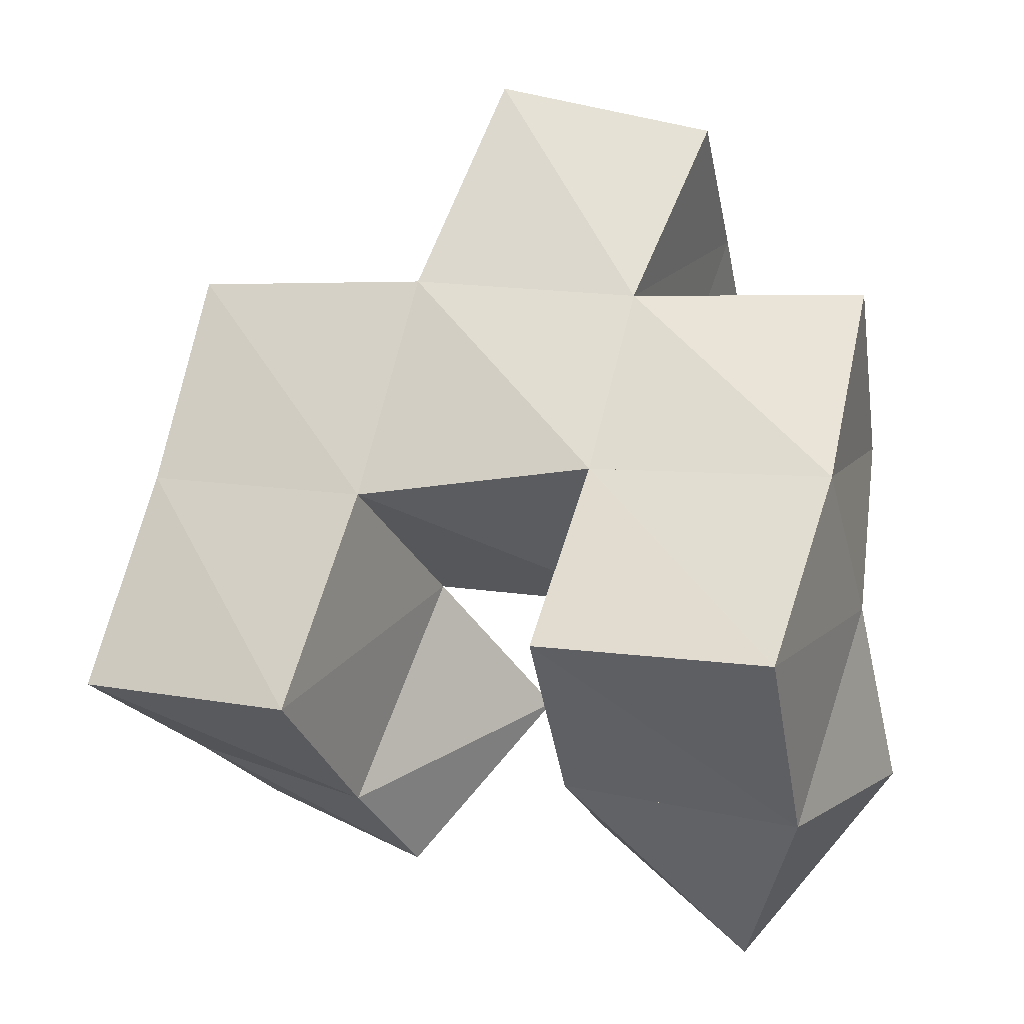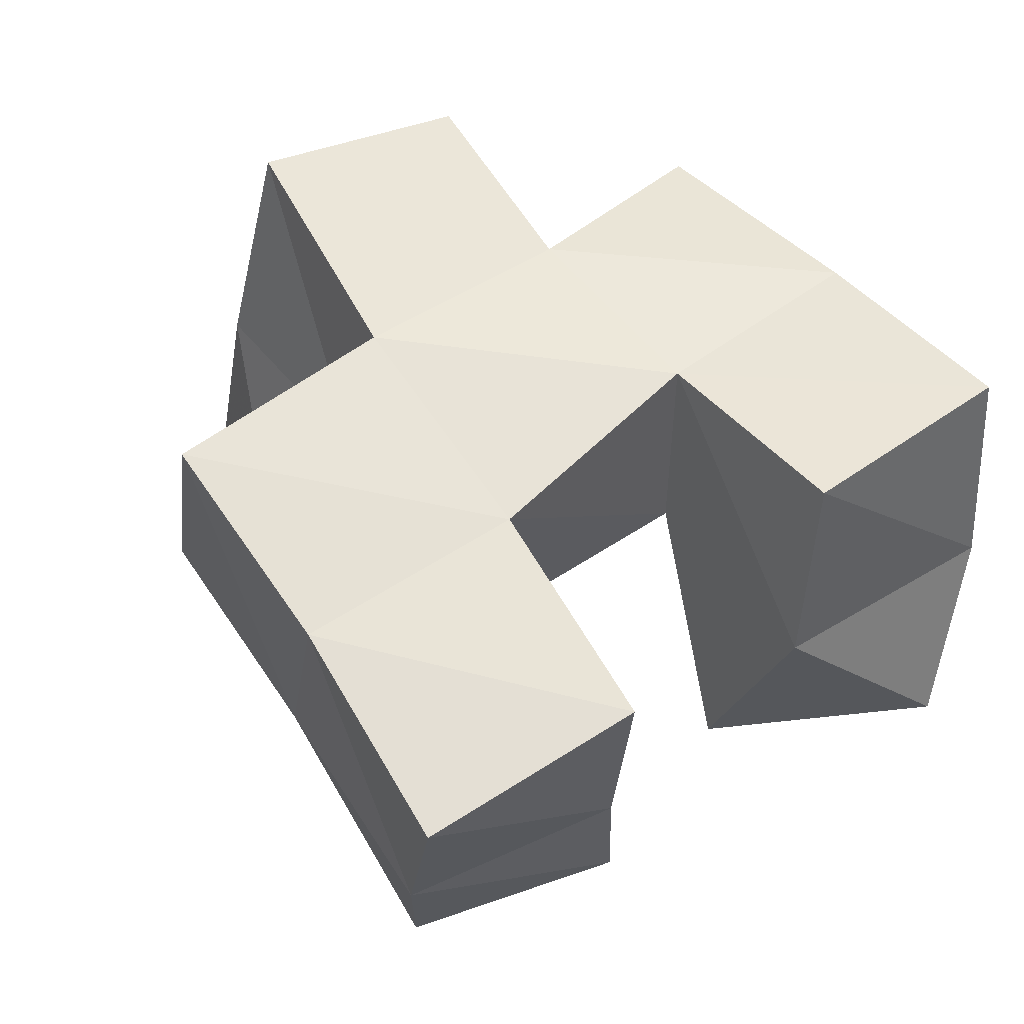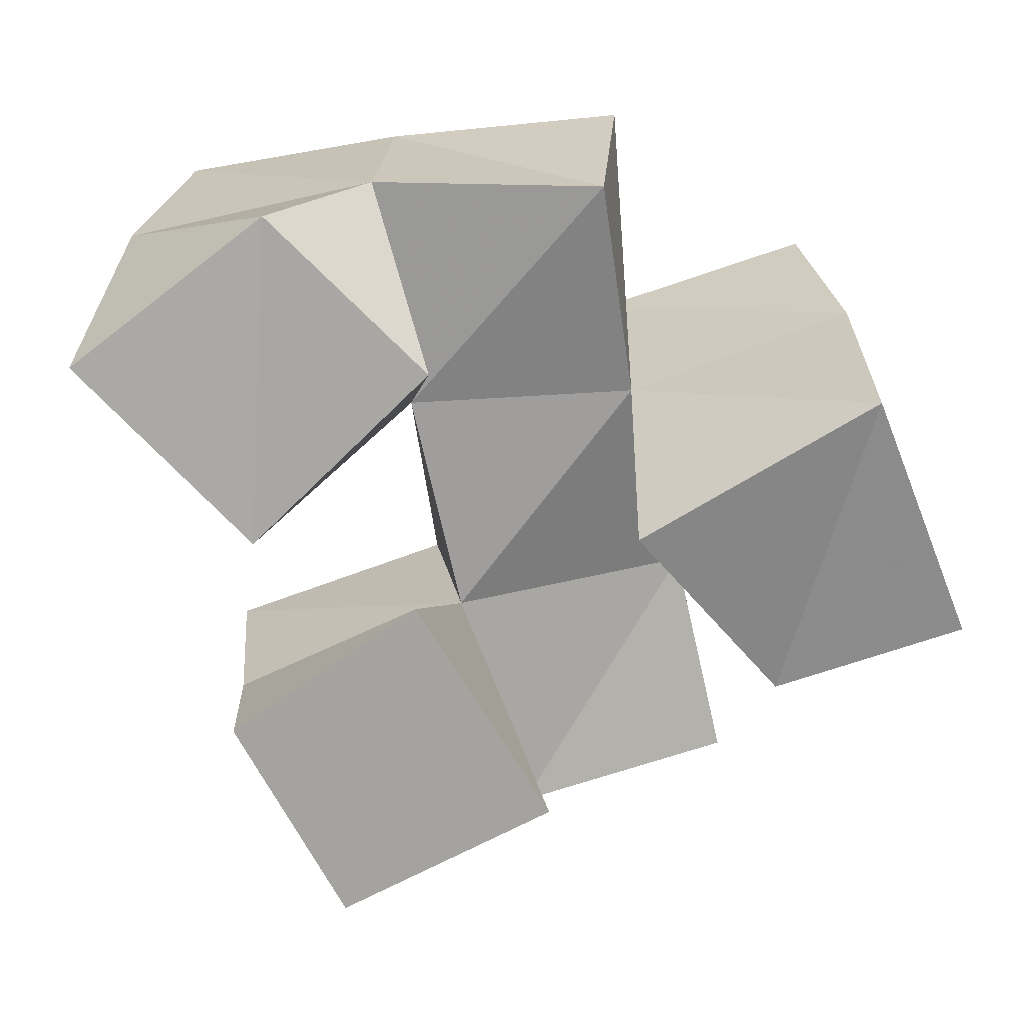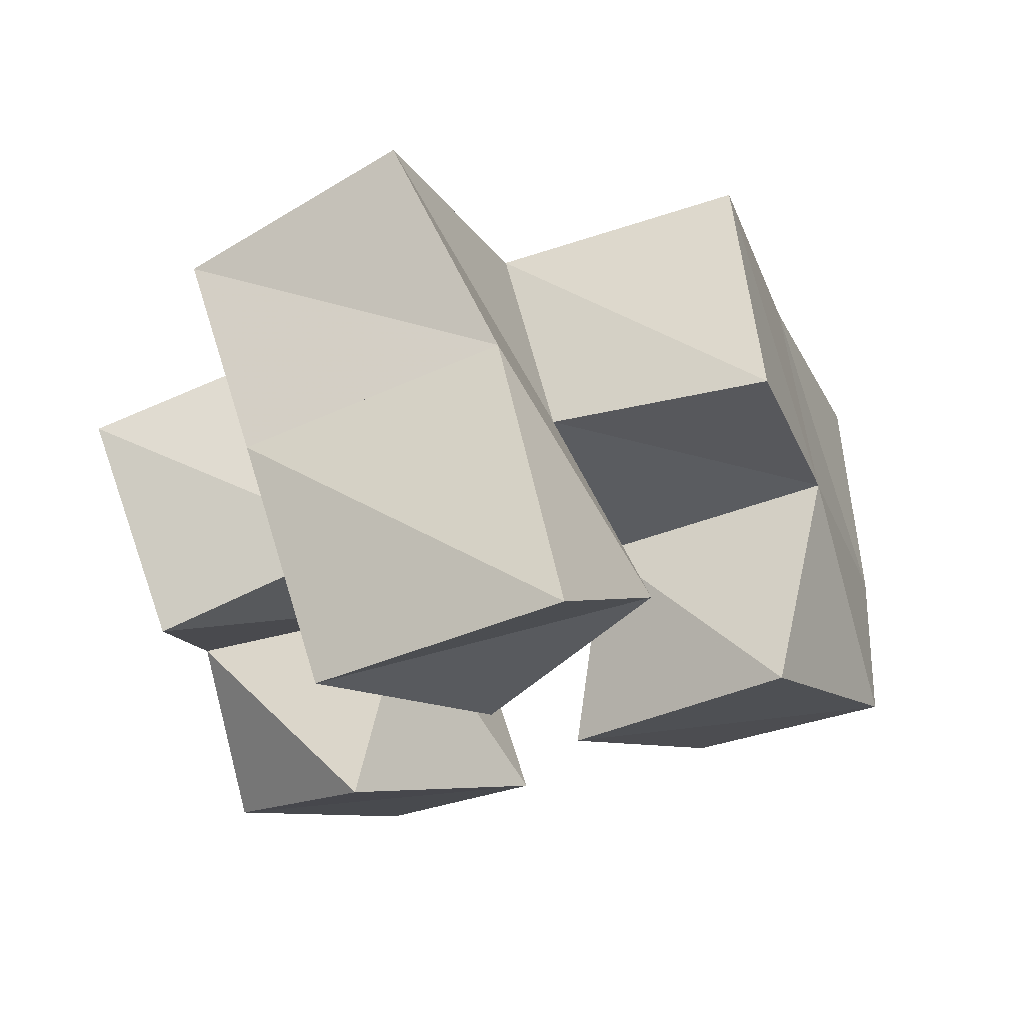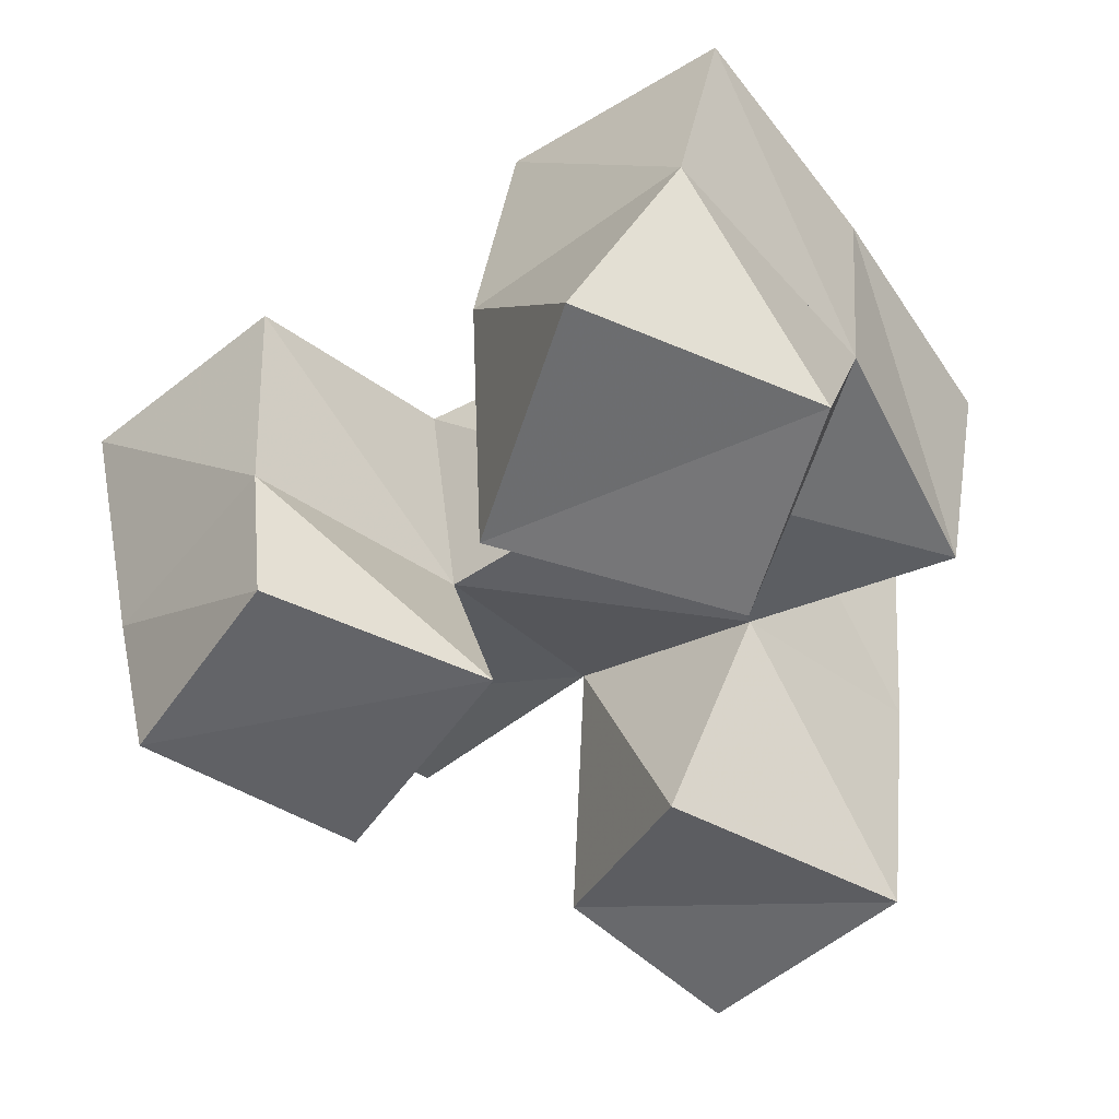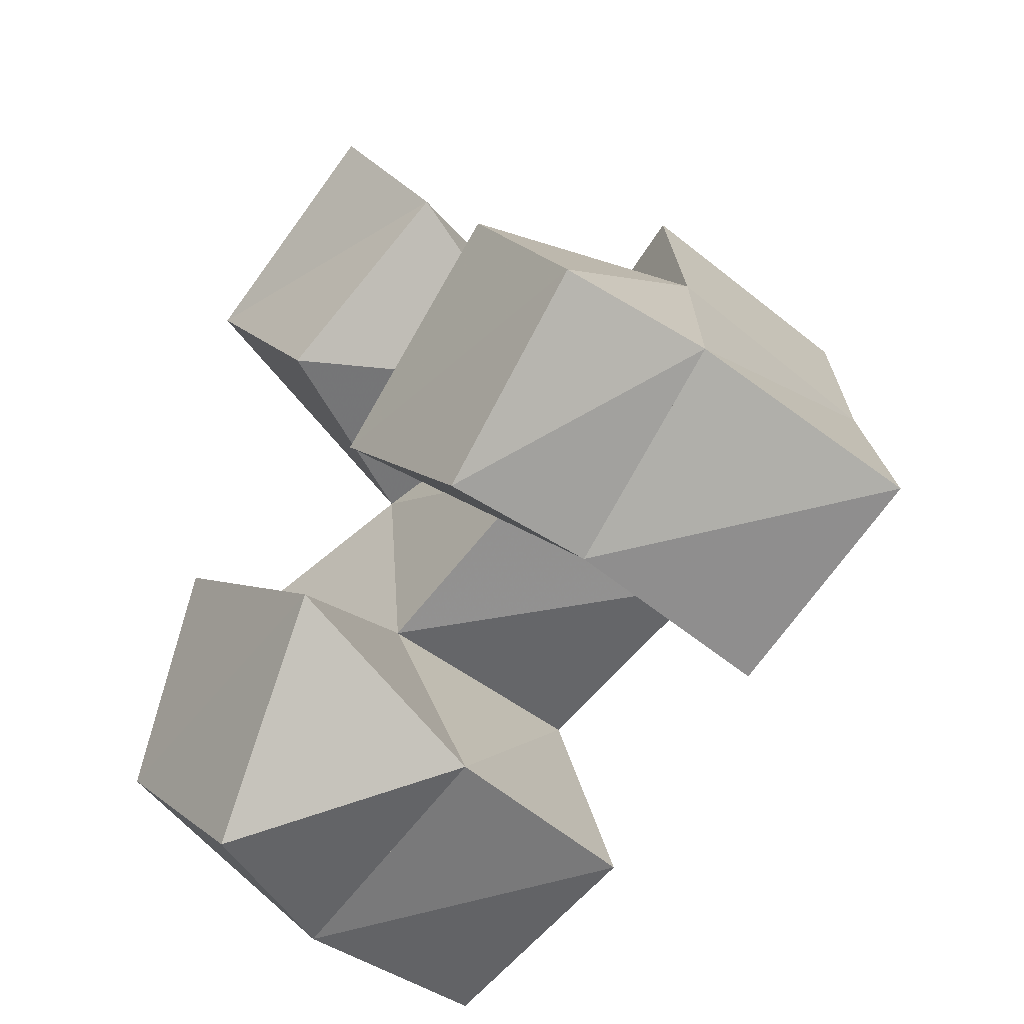
<metadata>
{"format":"obj","ext":"obj","renderer":"f3d","projection":"perspective","resolution":1024,"background":"white","views":[{"elev":-36.8,"azim":-162.7,"up":"+Z"},{"elev":54.4,"azim":127.0,"up":"+Y"},{"elev":-70.8,"azim":-94.8,"up":"+Y"},{"elev":70.2,"azim":-10.6,"up":"+Z"},{"elev":-45.9,"azim":-158.5,"up":"+Y"},{"elev":-46.7,"azim":49.0,"up":"+Z"}]}
</metadata>
<code>
v 0.5273 0.1099 0.3932
v 0.507 0.1485 0.3999
v 0.5607 0.1022 0.4344
v 0.5561 0.1497 0.4176
v 0.4913 0.1088 0.4323
v 0.4896 0.1451 0.4526
v 0.5197 0.1 0.4689
v 0.5389 0.1432 0.465
v 0.6055 0.104 0.432
v 0.6085 0.1363 0.4309
v 0.6448 0.1 0.4593
v 0.6505 0.1315 0.4549
v 0.5727 0.1023 0.4699
v 0.5866 0.1436 0.48
v 0.6172 0.1 0.5026
v 0.6361 0.1438 0.4993
v 0.5522 0.1 0.5159
v 0.5322 0.1445 0.5144
v 0.587 0.1091 0.5502
v 0.5766 0.158 0.5306
v 0.5178 0.1 0.5631
v 0.5119 0.1516 0.562
v 0.5666 0.1001 0.5872
v 0.5647 0.158 0.5766
v 0.5008 0.1966 0.4079
v 0.5489 0.1991 0.4206
v 0.4872 0.1897 0.4556
v 0.5372 0.1939 0.4662
v 0.6086 0.1825 0.4268
v 0.6564 0.1801 0.4437
v 0.5901 0.1913 0.4732
v 0.6389 0.1918 0.4886
v 0.5256 0.1955 0.5103
v 0.5741 0.2009 0.5229
v 0.5065 0.1966 0.5547
v 0.5517 0.2071 0.5722
v 0.4844 0.1355 0.5032
v 0.477 0.1847 0.5068
v 0.6215 0.1532 0.5449
v 0.6251 0.2029 0.5341
f 1 2 4
f 3 1 4
f 2 6 8
f 4 2 8
f 6 5 7
f 8 6 7
f 5 1 3
f 7 5 3
f 8 7 3
f 4 8 3
f 2 1 5
f 6 2 5
f 9 10 12
f 11 9 12
f 10 14 16
f 12 10 16
f 14 13 15
f 16 14 15
f 13 9 11
f 15 13 11
f 16 15 11
f 12 16 11
f 10 9 13
f 14 10 13
f 17 18 20
f 19 17 20
f 18 22 24
f 20 18 24
f 22 21 23
f 24 22 23
f 21 17 19
f 23 21 19
f 24 23 19
f 20 24 19
f 18 17 21
f 22 18 21
f 2 25 26
f 4 2 26
f 25 27 28
f 26 25 28
f 27 6 8
f 28 27 8
f 6 2 4
f 8 6 4
f 28 8 4
f 26 28 4
f 25 2 6
f 27 25 6
f 10 29 30
f 12 10 30
f 29 31 32
f 30 29 32
f 31 14 16
f 32 31 16
f 14 10 12
f 16 14 12
f 32 16 12
f 30 32 12
f 29 10 14
f 31 29 14
f 18 33 34
f 20 18 34
f 33 35 36
f 34 33 36
f 35 22 24
f 36 35 24
f 22 18 20
f 24 22 20
f 36 24 20
f 34 36 20
f 33 18 22
f 35 33 22
f 6 27 28
f 8 6 28
f 27 38 33
f 28 27 33
f 38 37 18
f 33 38 18
f 37 6 8
f 18 37 8
f 33 18 8
f 28 33 8
f 27 6 37
f 38 27 37
f 8 28 31
f 14 8 31
f 28 33 34
f 31 28 34
f 33 18 20
f 34 33 20
f 18 8 14
f 20 18 14
f 34 20 14
f 31 34 14
f 28 8 18
f 33 28 18
f 14 31 32
f 16 14 32
f 31 34 40
f 32 31 40
f 34 20 39
f 40 34 39
f 20 14 16
f 39 20 16
f 40 39 16
f 32 40 16
f 31 14 20
f 34 31 20

</code>
